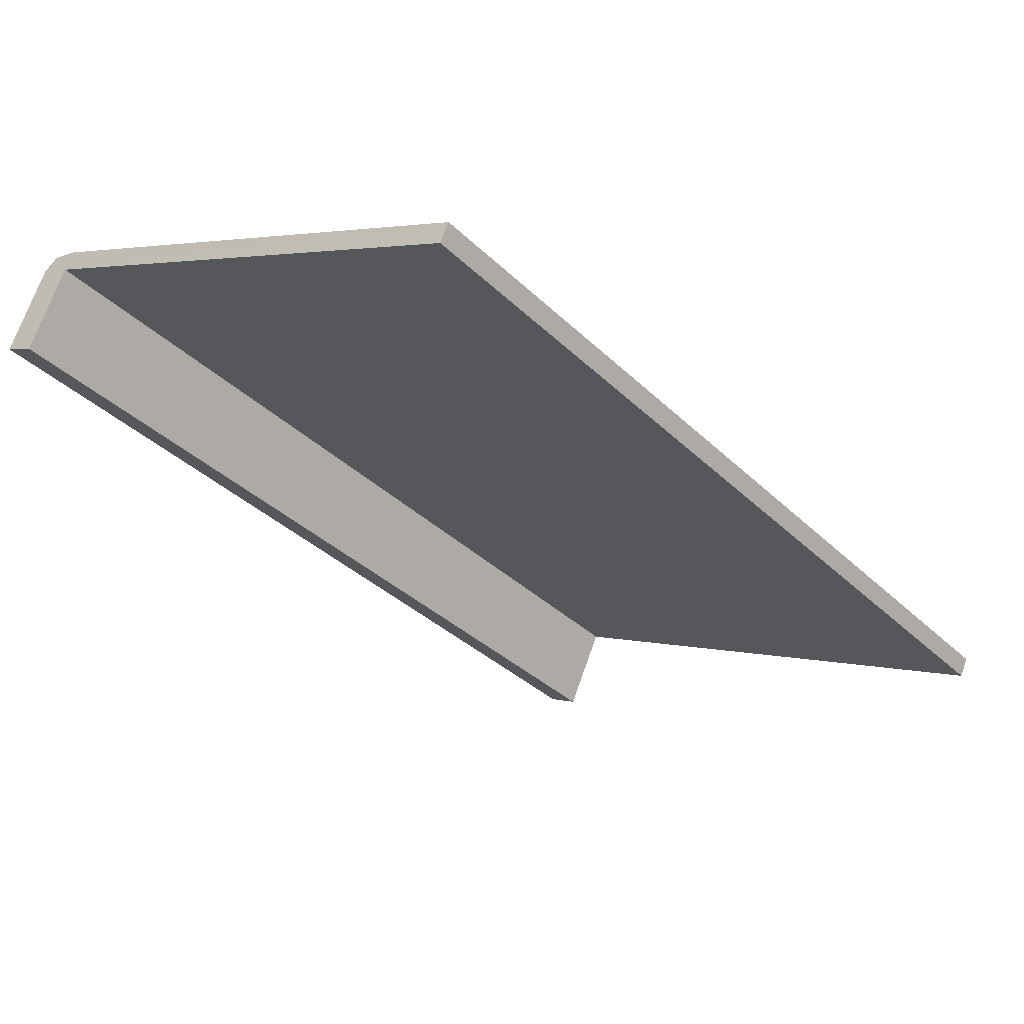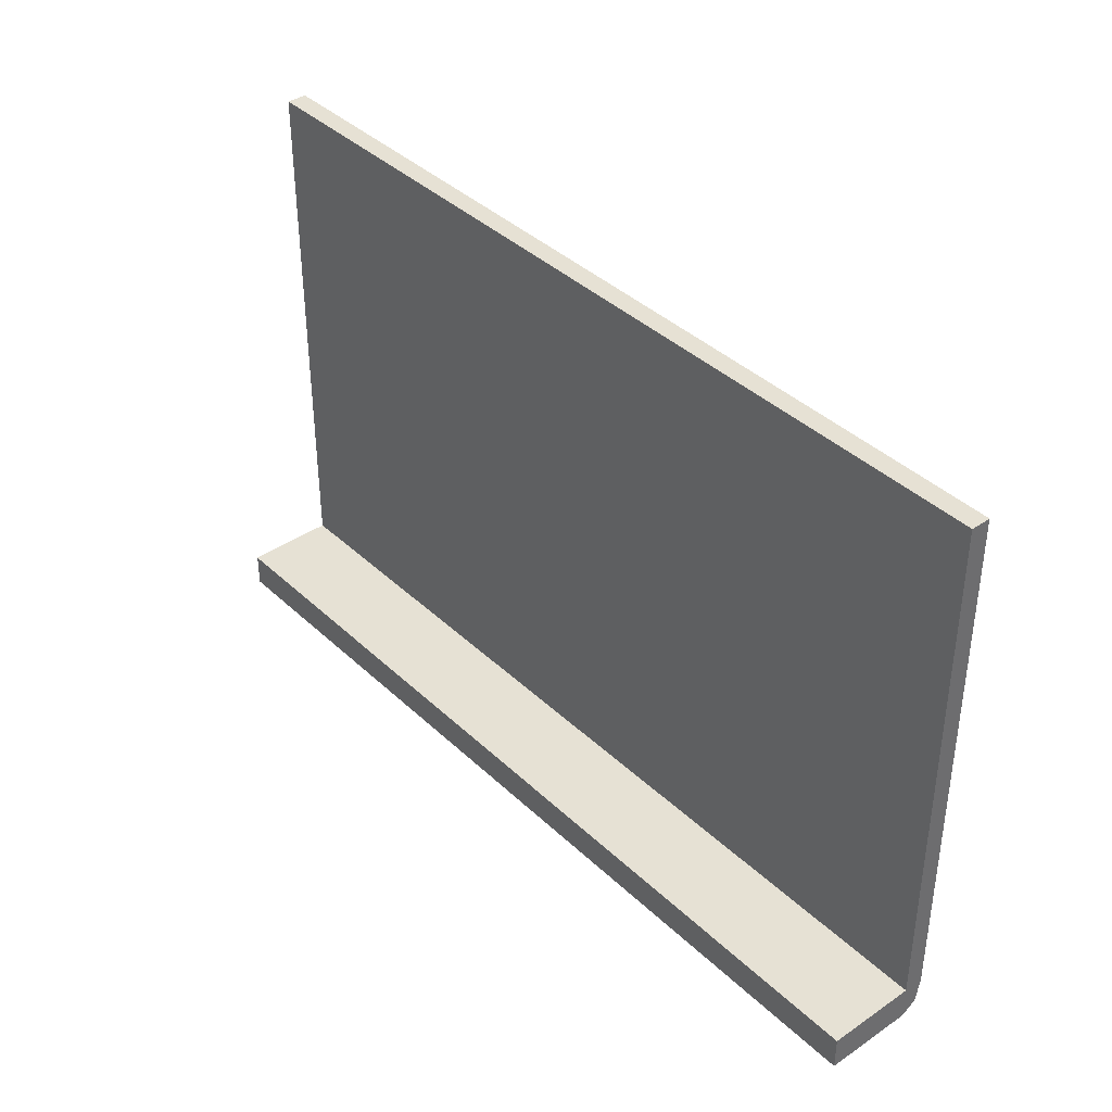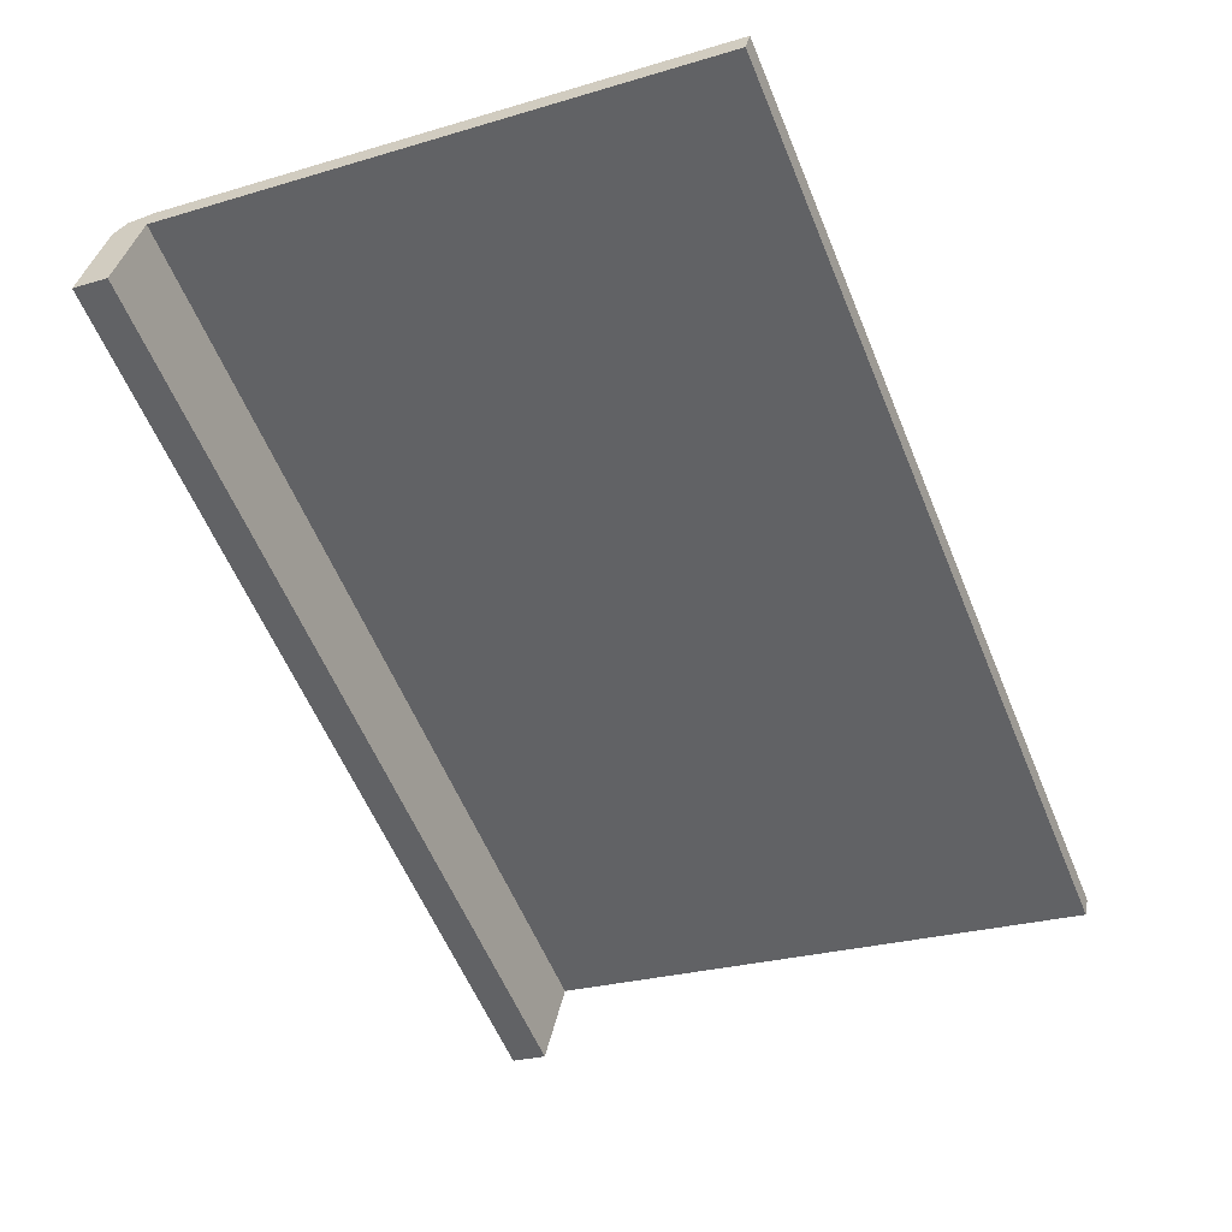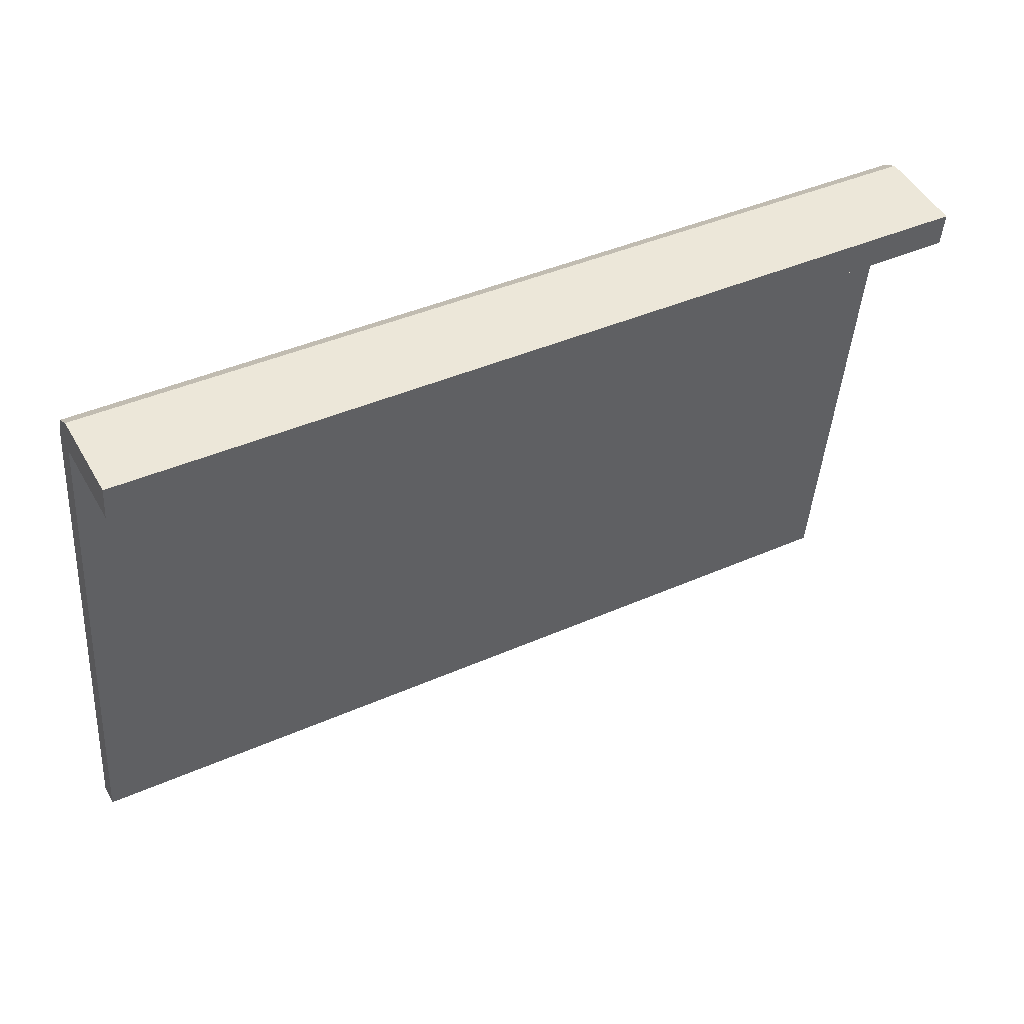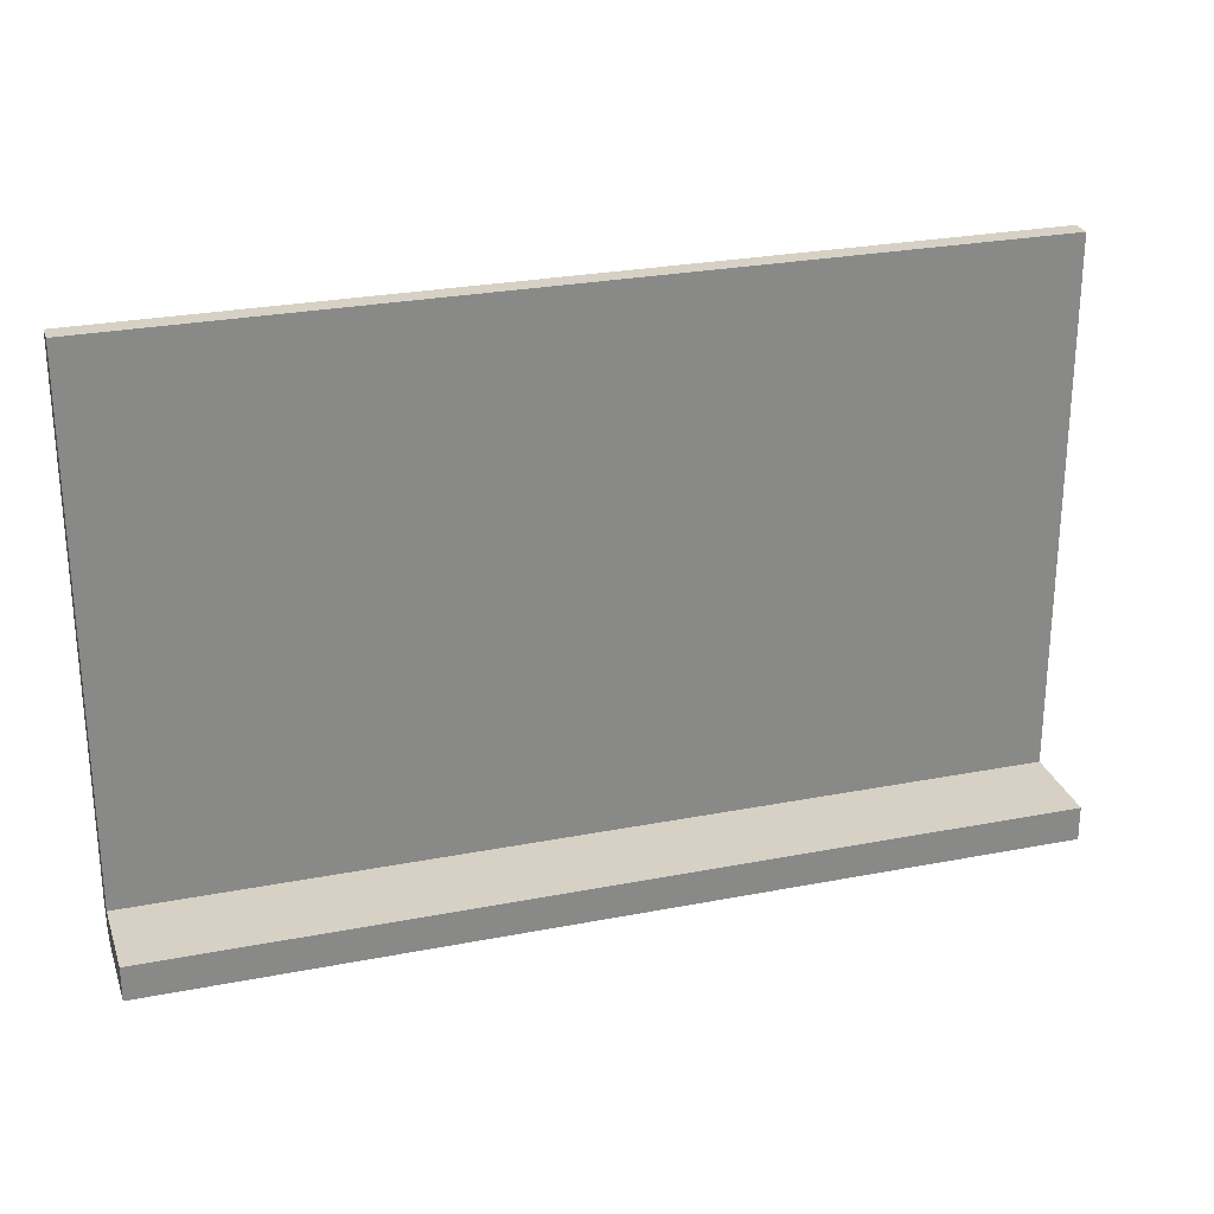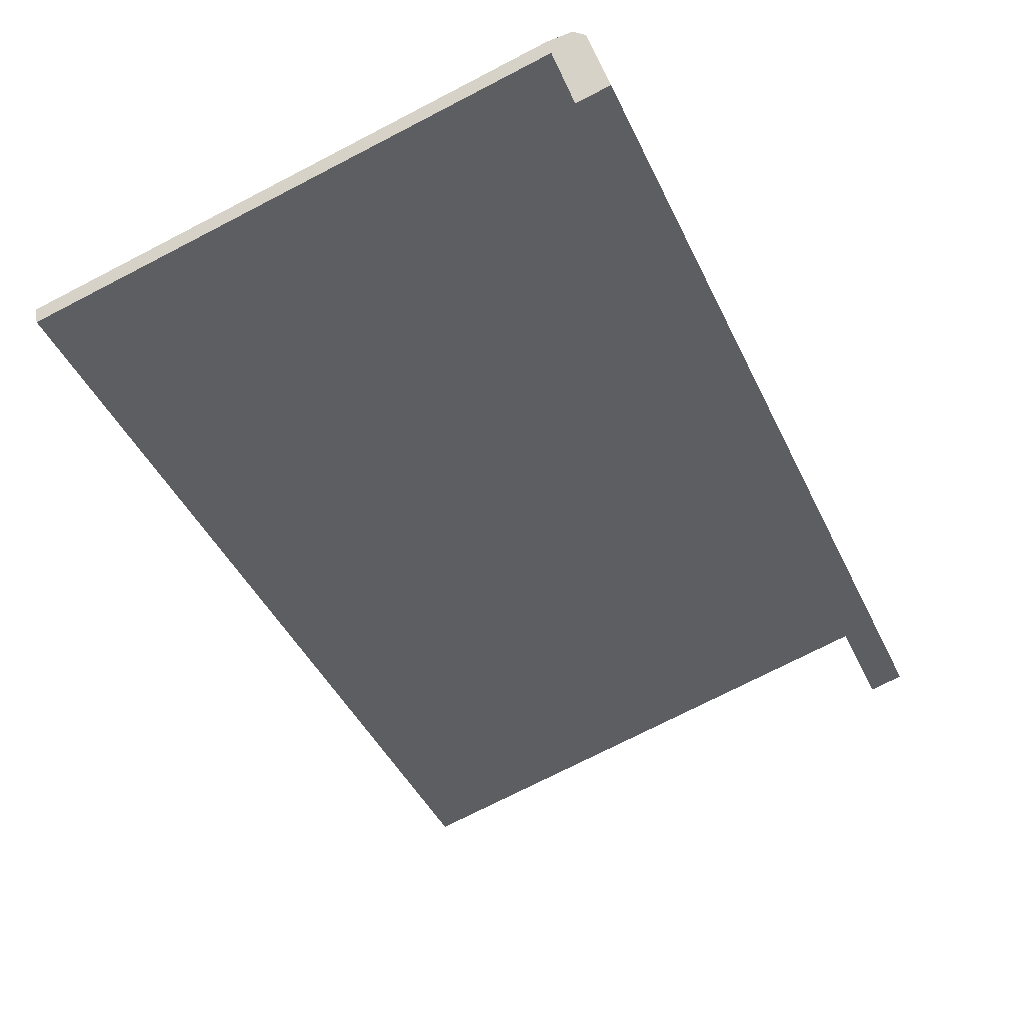
<metadata>
{"format":"obj","ext":"obj","renderer":"f3d","projection":"perspective","resolution":1024,"background":"white","views":[{"elev":3.2,"azim":134.2,"up":"+Z"},{"elev":39.1,"azim":-159.2,"up":"+Y"},{"elev":-26.1,"azim":115.3,"up":"+Z"},{"elev":-43.1,"azim":-3.7,"up":"+Z"},{"elev":26.8,"azim":134.5,"up":"+Y"},{"elev":-74.3,"azim":-62.8,"up":"+Z"}]}
</metadata>
<code>
o mesh_00091
v 1.394 2.423 0.7334
v 1.426 2.423 0.7509
v 1.427 2.423 0.7502
v 1.395 2.423 0.7326
v 1.426 2.4 0.7507
v 1.394 2.4 0.7332
v 1.395 2.4 0.7326
v 1.427 2.4 0.7502
v 1.426 2.401 0.7509
v 1.426 2.423 0.7509
v 1.394 2.423 0.7334
v 1.394 2.401 0.7334
v 1.394 2.401 0.7334
v 1.394 2.4 0.7332
v 1.426 2.4 0.7507
v 1.426 2.401 0.7509
v 1.394 2.4 0.7332
v 1.394 2.401 0.7334
v 1.395 2.401 0.7326
v 1.395 2.4 0.7326
v 1.394 2.423 0.7334
v 1.395 2.423 0.7326
v 1.426 2.423 0.7509
v 1.426 2.401 0.7509
v 1.427 2.401 0.7502
v 1.427 2.423 0.7502
v 1.426 2.4 0.7507
v 1.427 2.4 0.7502
v 1.395 2.401 0.7326
v 1.395 2.423 0.7326
v 1.427 2.423 0.7502
v 1.427 2.401 0.7502
v 1.395 2.401 0.7326
v 1.427 2.401 0.7502
v 1.428 2.401 0.747
v 1.396 2.401 0.7294
v 1.427 2.401 0.7502
v 1.427 2.4 0.7502
v 1.428 2.4 0.747
v 1.428 2.401 0.747
v 1.396 2.401 0.7294
v 1.396 2.4 0.7294
v 1.427 2.4 0.7502
v 1.395 2.4 0.7326
v 1.396 2.4 0.7294
v 1.428 2.4 0.747
v 1.396 2.4 0.7294
v 1.396 2.401 0.7294
v 1.428 2.401 0.747
v 1.428 2.4 0.747
f 1 2 3
f 1 3 4
f 5 6 7
f 5 7 8
f 9 10 11
f 9 11 12
f 13 14 15
f 13 15 16
f 17 18 19
f 17 19 20
f 18 21 22
f 18 22 19
f 23 24 25
f 23 25 26
f 24 27 28
f 24 28 25
f 29 30 31
f 29 31 32
f 33 34 35
f 33 35 36
f 37 38 39
f 37 39 40
f 20 19 41
f 20 41 42
f 43 44 45
f 43 45 46
f 47 48 49
f 47 49 50

</code>
